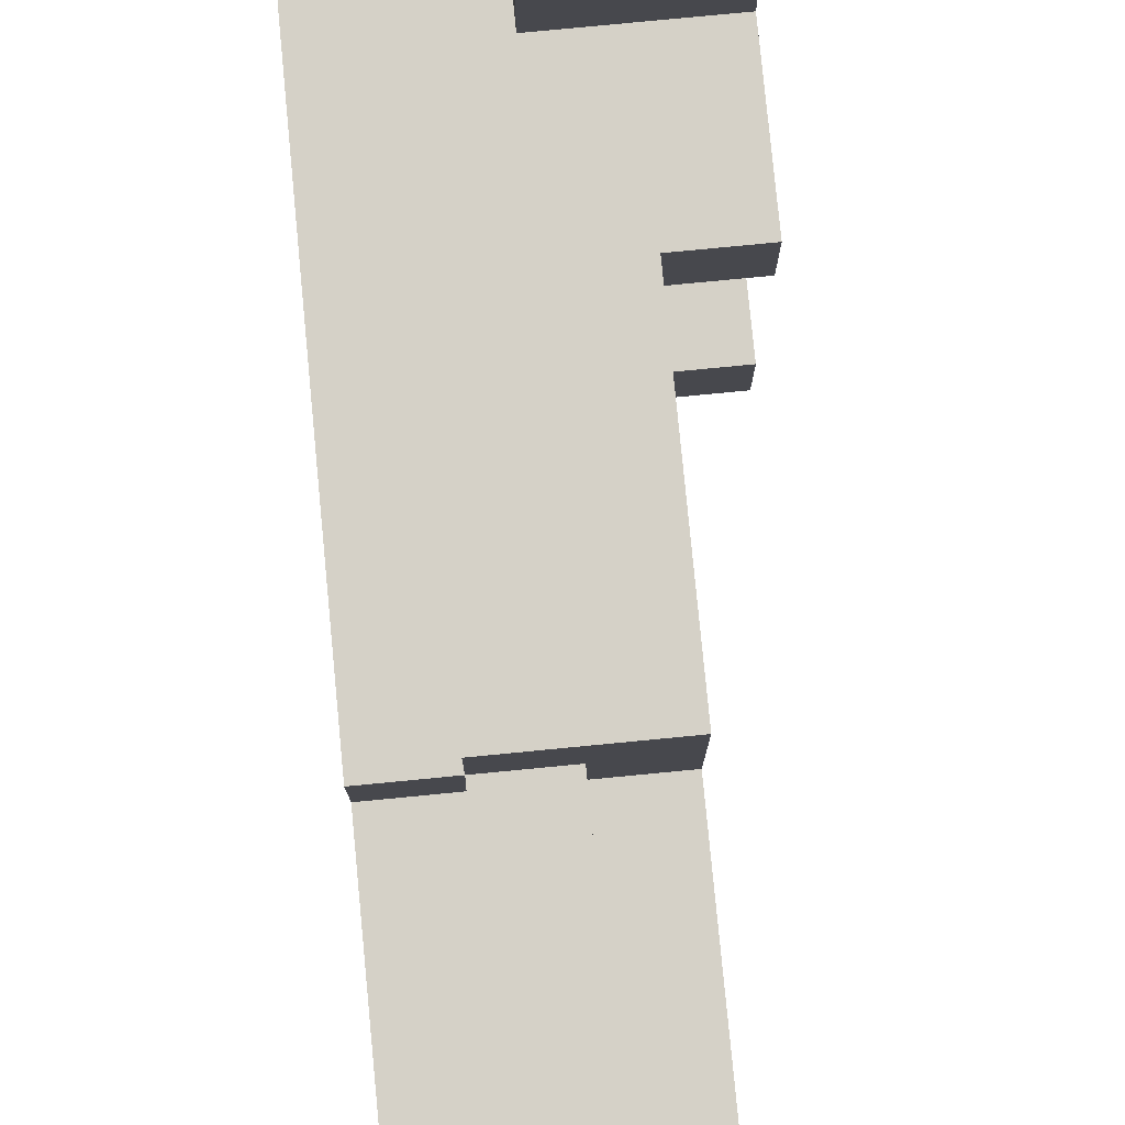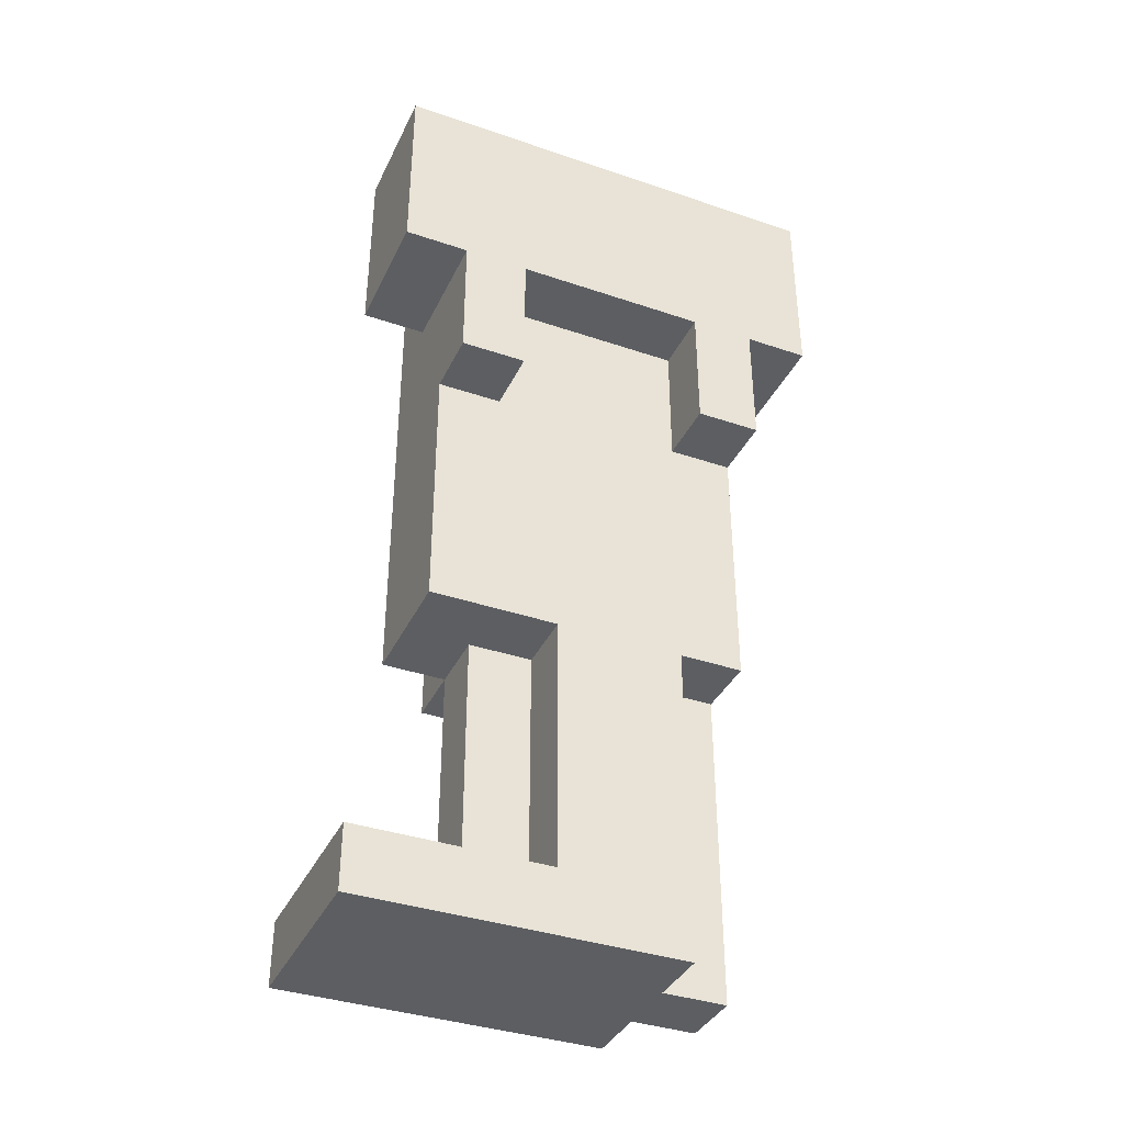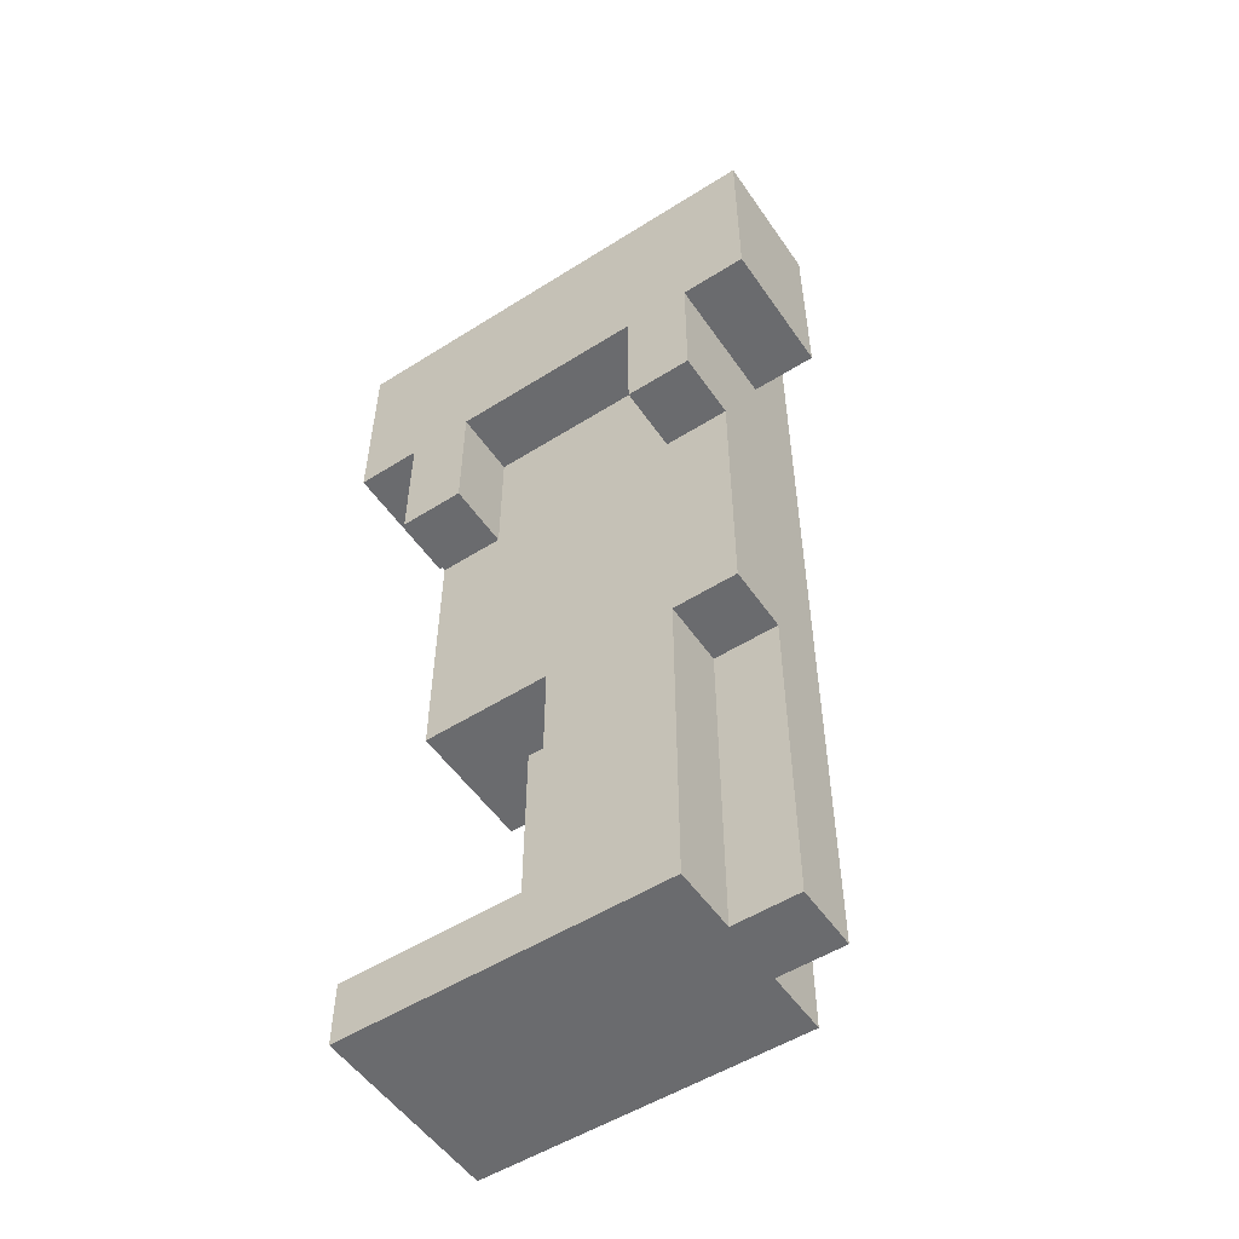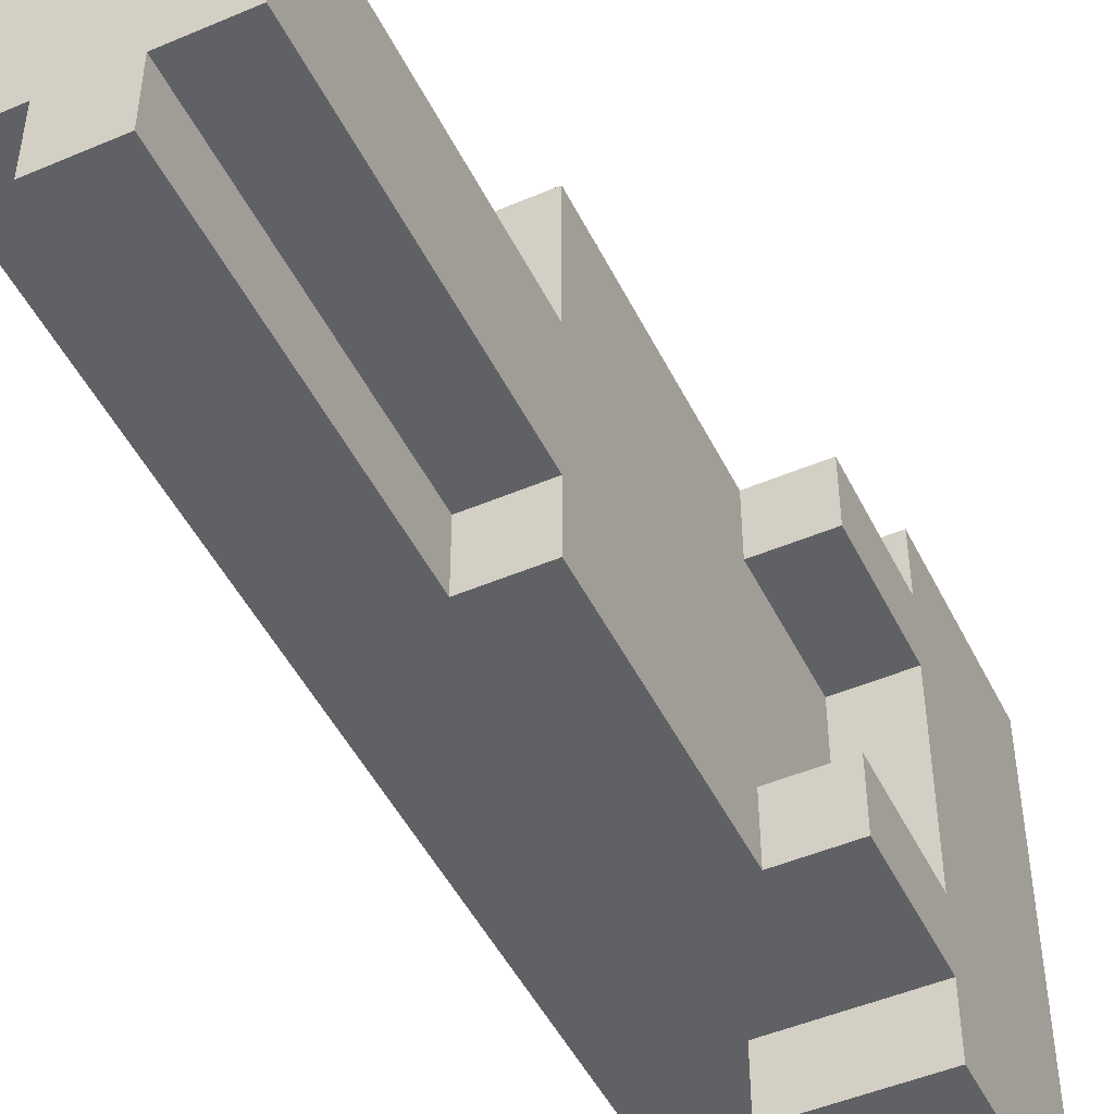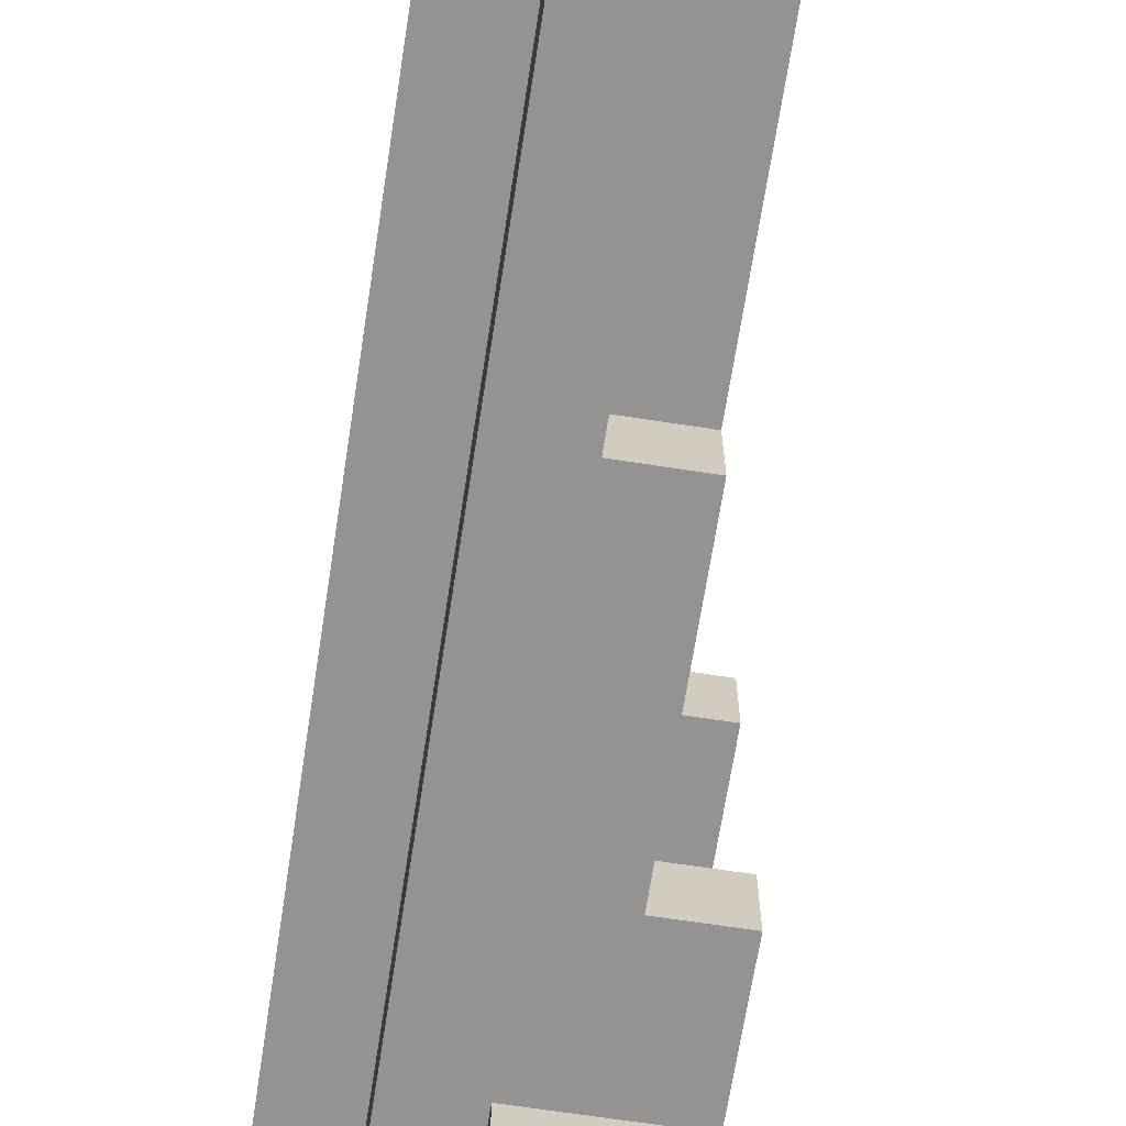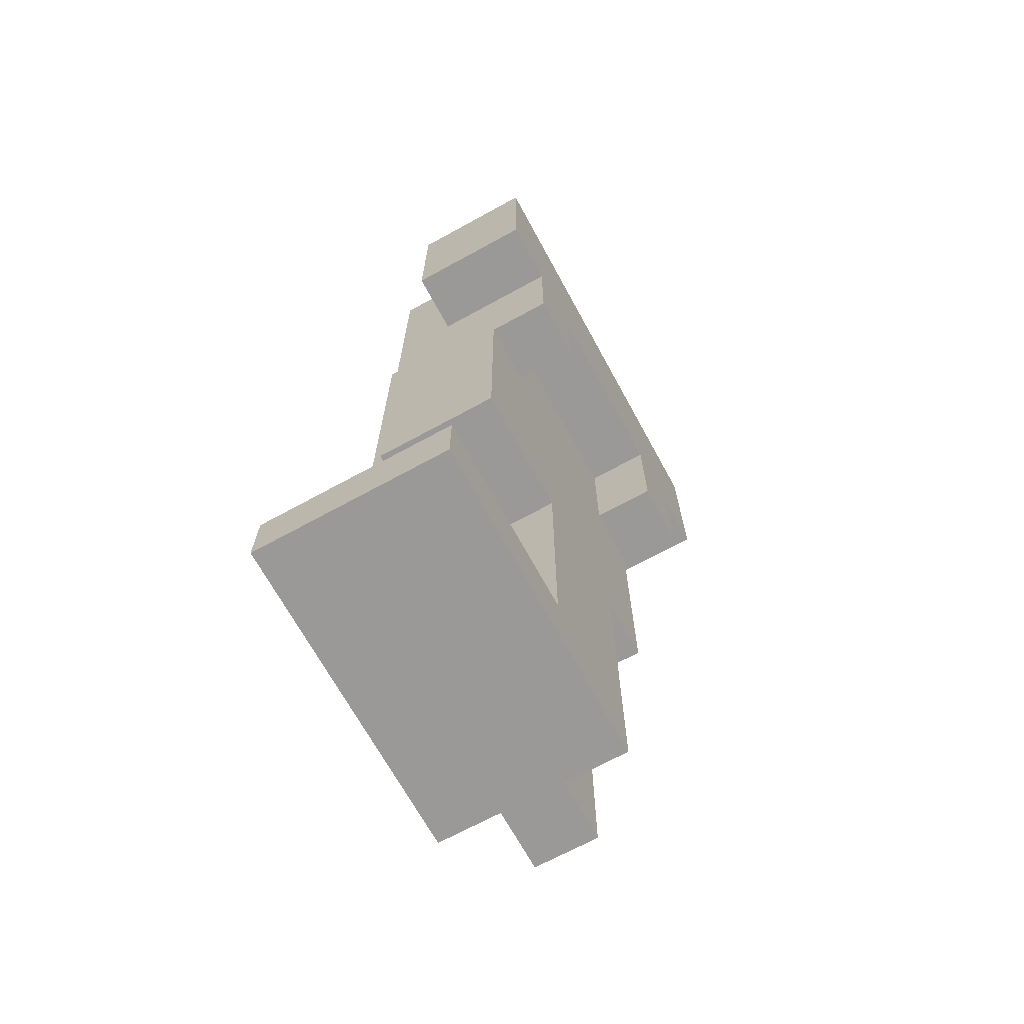
<metadata>
{"format":"obj","ext":"obj","renderer":"f3d","projection":"perspective","resolution":1024,"background":"white","views":[{"elev":78.7,"azim":-5.5,"up":"+Z"},{"elev":-37.6,"azim":66.5,"up":"+Y"},{"elev":-53.4,"azim":123.9,"up":"+Y"},{"elev":-48.2,"azim":25.5,"up":"+Z"},{"elev":-66.8,"azim":-8.8,"up":"+Z"},{"elev":-69.0,"azim":28.7,"up":"+Y"}]}
</metadata>
<code>
o leg_med_hvy_1_ja_du_color
v -0.4 0 0.4
v -0.4 0 -0.1
v -0.4 0.1 0.4
v -0.4 0.1 0.1
v -0.4 0.1 -0.1
v -0.4 0.5 0.2
v -0.4 0.5 0.1
v -0.4 0.5 -0.1
v -0.4 0.9 0.2
v -0.4 0.9 -0.1
v -0.4 1.1 0.2
v -0.4 1.1 -0.1
v -0.4 1.4 0.2
v -0.4 1.4 -0.1
v -0.3 0 -0.1
v -0.3 0 -0.2
v -0.3 0.1 0.2
v -0.3 0.1 0.1
v -0.3 0.1 -0.1
v -0.3 0.1 -0.2
v -0.3 0.5 0.3
v -0.3 0.5 0.2
v -0.3 0.5 0.1
v -0.3 0.5 -0.1
v -0.3 0.5 -0.2
v -0.3 0.9 0.3
v -0.3 0.9 0.2
v -0.3 0.9 -0.1
v -0.3 0.9 -0.2
v -0.3 1.1 0.3
v -0.3 1.1 0.2
v -0.3 1.1 -0.1
v -0.3 1.1 -0.2
v -0.3 1.4 0.3
v -0.3 1.4 0.2
v -0.3 1.4 -0.1
v -0.3 1.4 -0.2
v -0.2 1.1 0.4
v -0.2 1.1 0.3
v -0.2 1.1 -0.2
v -0.2 1.1 -0.3
v -0.2 1.4 0.4
v -0.2 1.4 0.3
v -0.2 1.4 -0.2
v -0.2 1.4 -0.3
v -0.2 0 -0.1
v -0.2 0 -0.2
v -0.2 0.1 0.2
v -0.2 0.1 0.1
v -0.2 0.1 -0.1
v -0.2 0.1 -0.2
v -0.2 0.5 0.2
v -0.2 0.5 0.1
v -0.2 0.5 -0.1
v -0.2 0.5 -0.2
v -0.1 0 0.4
v -0.1 0 -0.1
v -0.1 0.1 0.4
v -0.1 0.1 0.1
v -0.1 0.1 -0.1
v -0.1 0.5 0.3
v -0.1 0.5 0.1
v -0.1 0.5 -0.1
v -0.1 0.5 -0.2
v -0.1 0.9 0.3
v -0.1 0.9 0.2
v -0.1 0.9 -0.1
v -0.1 0.9 -0.2
v -0.1 1.1 0.2
v -0.1 1.1 -0.1
v 0 0.9 0.3
v 0 0.9 0.2
v 0 0.9 -0.1
v 0 0.9 -0.2
v 0 1.1 0.4
v 0 1.1 0.3
v 0 1.1 0.2
v 0 1.1 -0.1
v 0 1.1 -0.2
v 0 1.1 -0.3
v 0 1.3 0.3
v 0 1.3 0.2
v 0 1.3 -0.1
v 0 1.3 -0.2
v 0 1.4 0.4
v 0 1.4 -0.3
v -0.4 0 0.4
v -0.4 0.1 0.4
v -0.2 1.1 0.4
v -0.2 1.4 0.4
v -0.1 0 0.4
v -0.1 0.1 0.4
v 0 1.1 0.4
v 0 1.4 0.4
v -0.3 0.5 0.3
v -0.3 0.9 0.3
v -0.3 1.1 0.3
v -0.3 1.4 0.3
v -0.2 1.1 0.3
v -0.2 1.4 0.3
v -0.1 0.5 0.3
v -0.1 0.9 0.3
v 0 0.9 0.3
v 0 1.1 0.3
v -0.4 0.5 0.2
v -0.4 0.9 0.2
v -0.4 1.1 0.2
v -0.4 1.4 0.2
v -0.3 0.1 0.2
v -0.3 0.5 0.2
v -0.3 0.9 0.2
v -0.3 1.1 0.2
v -0.3 1.4 0.2
v -0.2 0.1 0.2
v -0.2 0.5 0.2
v -0.4 0.1 0.1
v -0.4 0.5 0.1
v -0.3 0.1 0.1
v -0.3 0.5 0.1
v -0.2 0.1 0.1
v -0.2 0.5 0.1
v -0.1 0.1 0.1
v -0.1 0.5 0.1
v -0.1 0.9 -0.1
v -0.1 1.1 -0.1
v 0 0.9 -0.1
v 0 1.1 -0.1
v -0.1 0.9 0.2
v -0.1 1.1 0.2
v 0 0.9 0.2
v 0 1.1 0.2
v -0.4 0 -0.1
v -0.4 0.1 -0.1
v -0.4 0.5 -0.1
v -0.4 0.9 -0.1
v -0.4 1.1 -0.1
v -0.4 1.4 -0.1
v -0.3 0 -0.1
v -0.3 0.1 -0.1
v -0.3 0.5 -0.1
v -0.3 0.9 -0.1
v -0.3 1.1 -0.1
v -0.3 1.4 -0.1
v -0.2 0 -0.1
v -0.2 0.1 -0.1
v -0.2 0.5 -0.1
v -0.1 0 -0.1
v -0.1 0.1 -0.1
v -0.1 0.5 -0.1
v -0.3 0 -0.2
v -0.3 0.1 -0.2
v -0.3 0.5 -0.2
v -0.3 0.9 -0.2
v -0.3 1.1 -0.2
v -0.3 1.4 -0.2
v -0.2 0 -0.2
v -0.2 0.1 -0.2
v -0.2 0.5 -0.2
v -0.2 1.1 -0.2
v -0.2 1.4 -0.2
v -0.1 0.5 -0.2
v -0.1 0.9 -0.2
v 0 0.9 -0.2
v 0 1.1 -0.2
v -0.2 1.1 -0.3
v -0.2 1.4 -0.3
v 0 1.1 -0.3
v 0 1.4 -0.3
v -0.4 0 0.4
v -0.1 0 0.4
v -0.4 0 -0.1
v -0.3 0 -0.1
v -0.2 0 -0.1
v -0.1 0 -0.1
v -0.3 0 -0.2
v -0.2 0 -0.2
v -0.3 0.5 0.3
v -0.1 0.5 0.3
v -0.4 0.5 0.2
v -0.3 0.5 0.2
v -0.2 0.5 0.2
v -0.4 0.5 0.1
v -0.3 0.5 0.1
v -0.2 0.5 0.1
v -0.1 0.5 0.1
v -0.2 0.5 -0.1
v -0.1 0.5 -0.1
v -0.2 0.5 -0.2
v -0.1 0.5 -0.2
v -0.1 0.9 0.3
v 0 0.9 0.3
v -0.1 0.9 0.2
v 0 0.9 0.2
v -0.1 0.9 -0.1
v 0 0.9 -0.1
v -0.1 0.9 -0.2
v 0 0.9 -0.2
v -0.2 1.1 0.4
v 0 1.1 0.4
v -0.2 1.1 0.3
v 0 1.1 0.3
v -0.1 1.1 0.2
v 0 1.1 0.2
v -0.1 1.1 -0.1
v 0 1.1 -0.1
v -0.2 1.1 -0.2
v 0 1.1 -0.2
v -0.2 1.1 -0.3
v 0 1.1 -0.3
v -0.4 0.1 0.4
v -0.1 0.1 0.4
v -0.3 0.1 0.2
v -0.2 0.1 0.2
v -0.4 0.1 0.1
v -0.3 0.1 0.1
v -0.2 0.1 0.1
v -0.1 0.1 0.1
v -0.2 1.4 0.4
v 0 1.4 0.4
v -0.3 1.4 0.3
v -0.2 1.4 0.3
v -0.4 1.4 0.2
v -0.3 1.4 0.2
v -0.4 1.4 -0.1
v -0.3 1.4 -0.1
v -0.3 1.4 -0.2
v -0.2 1.4 -0.2
v -0.2 1.4 -0.3
v 0 1.4 -0.3
f 3 2 1
f 4 2 3
f 5 2 4
f 7 5 4
f 8 5 7
f 9 7 6
f 9 8 7
f 10 8 9
f 11 10 9
f 12 10 11
f 13 12 11
f 14 12 13
f 19 16 15
f 20 16 19
f 22 18 17
f 23 18 22
f 24 20 19
f 25 20 24
f 26 22 21
f 27 22 26
f 28 25 24
f 29 25 28
f 30 27 26
f 31 27 30
f 32 29 28
f 33 29 32
f 34 31 30
f 35 31 34
f 36 33 32
f 37 33 36
f 42 39 38
f 43 39 42
f 44 41 40
f 45 41 44
f 46 47 50
f 50 47 51
f 48 49 52
f 52 49 53
f 50 51 54
f 54 51 55
f 56 57 58
f 58 57 59
f 59 57 60
f 59 60 62
f 62 60 63
f 62 63 65
f 63 64 65
f 61 62 65
f 65 64 66
f 66 64 67
f 67 64 68
f 66 67 69
f 69 67 70
f 71 72 76
f 76 72 77
f 73 74 78
f 78 74 79
f 76 77 81
f 75 76 81
f 77 78 82
f 81 77 82
f 78 79 83
f 82 78 83
f 79 80 84
f 83 79 84
f 82 83 85
f 81 82 85
f 83 84 85
f 75 81 85
f 84 80 86
f 85 84 86
f 91 88 87
f 92 88 91
f 93 90 89
f 94 90 93
f 99 97 96
f 99 98 97
f 100 98 99
f 101 96 95
f 102 99 96
f 102 96 101
f 103 99 102
f 104 99 103
f 110 106 105
f 111 107 106
f 111 106 110
f 112 108 107
f 112 107 111
f 113 108 112
f 114 110 109
f 115 110 114
f 118 117 116
f 119 117 118
f 122 121 120
f 123 121 122
f 126 125 124
f 127 125 126
f 128 129 130
f 130 129 131
f 132 133 138
f 133 134 139
f 138 133 139
f 134 135 140
f 139 134 140
f 135 136 141
f 140 135 141
f 136 137 142
f 141 136 142
f 142 137 143
f 144 145 147
f 145 146 148
f 147 145 148
f 148 146 149
f 150 151 156
f 151 152 157
f 156 151 157
f 152 153 158
f 157 152 158
f 154 155 159
f 153 154 159
f 159 155 160
f 158 153 161
f 153 159 162
f 161 153 162
f 162 159 163
f 163 159 164
f 165 166 167
f 167 166 168
f 171 170 169
f 172 170 171
f 173 170 172
f 174 170 173
f 175 173 172
f 176 173 175
f 180 178 177
f 181 178 180
f 182 180 179
f 183 180 182
f 184 178 181
f 185 178 184
f 188 187 186
f 189 187 188
f 192 191 190
f 193 191 192
f 196 195 194
f 197 195 196
f 200 199 198
f 201 199 200
f 204 203 202
f 205 203 204
f 208 207 206
f 209 207 208
f 210 211 212
f 212 211 213
f 210 212 214
f 214 212 215
f 213 211 216
f 216 211 217
f 218 219 221
f 220 221 223
f 222 223 224
f 223 221 225
f 224 223 225
f 225 221 226
f 221 219 227
f 226 221 227
f 227 219 228
f 228 219 229

</code>
